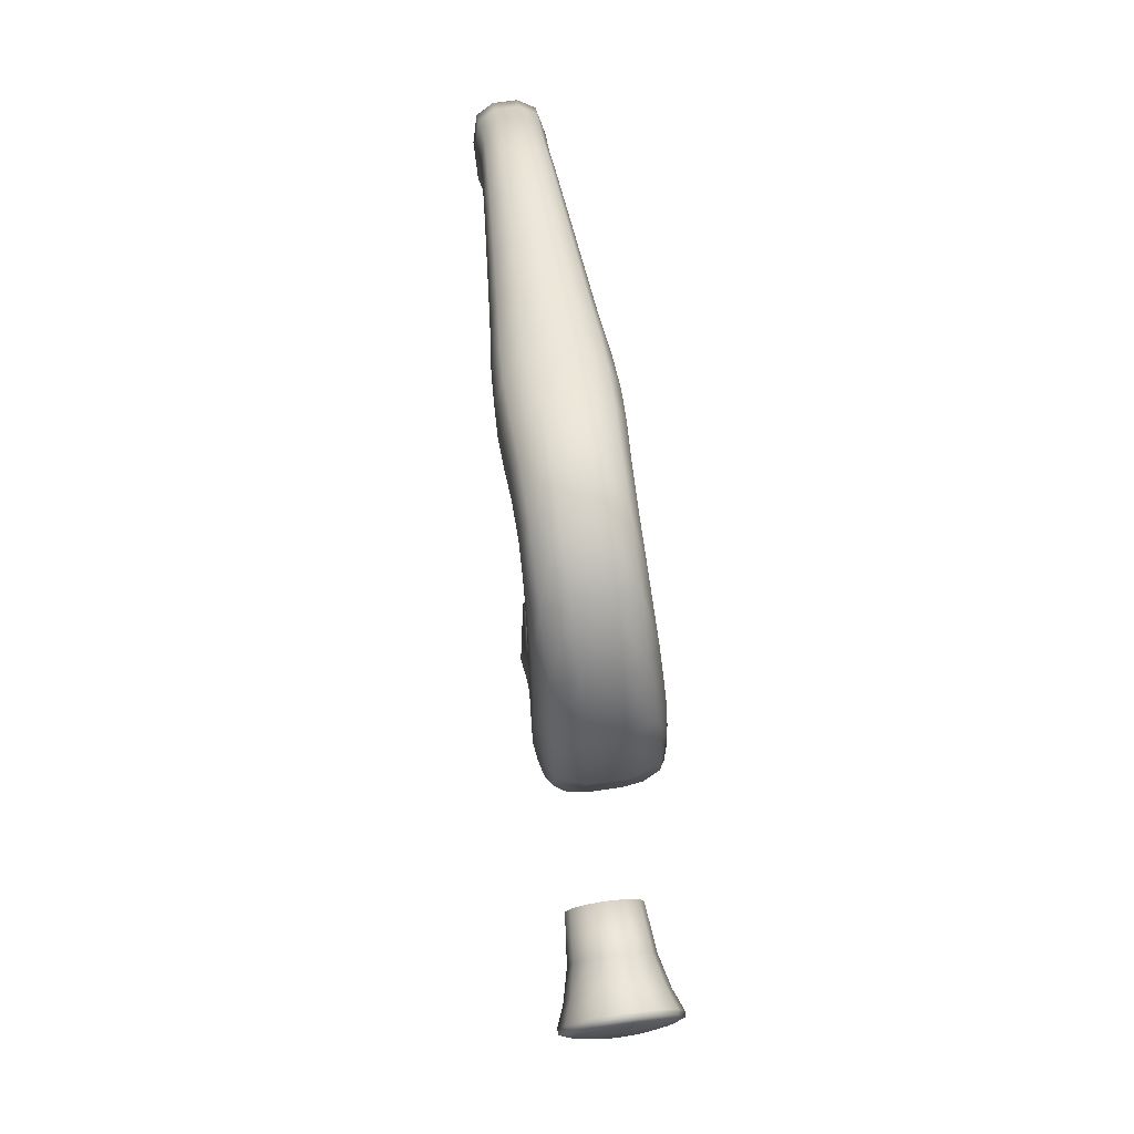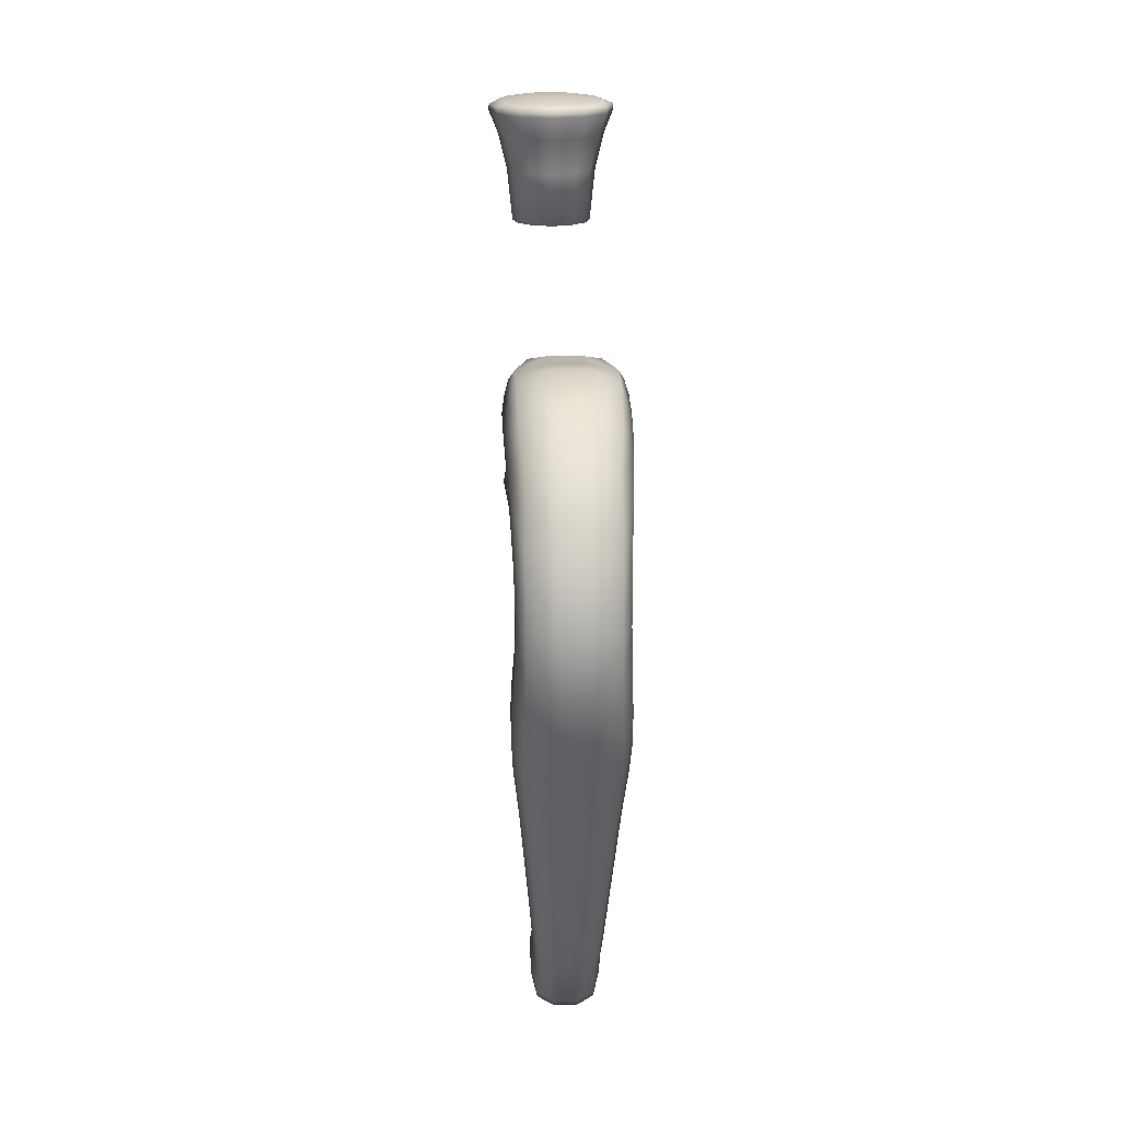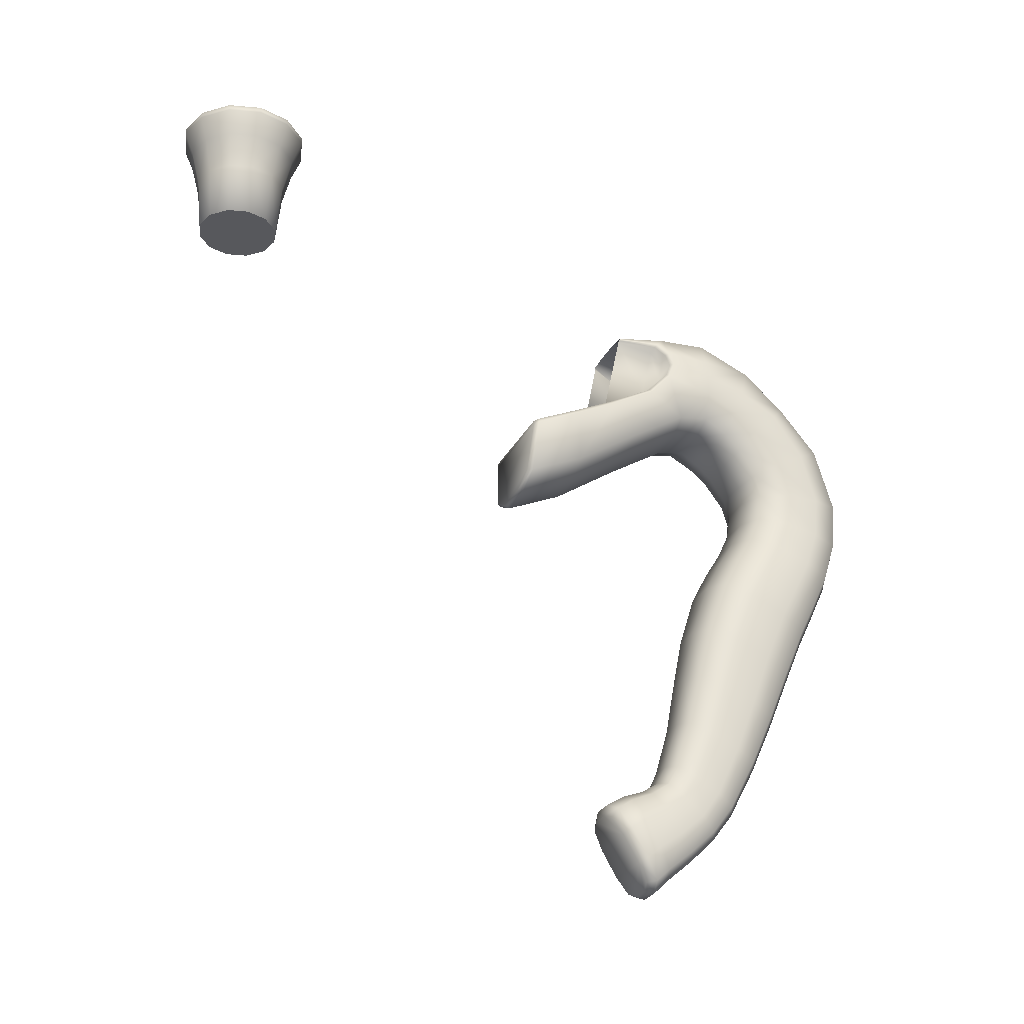
<metadata>
{"format":"obj","ext":"obj","renderer":"f3d","projection":"perspective","resolution":1024,"background":"white","views":[{"elev":73.9,"azim":-8.1,"up":"+Y"},{"elev":19.3,"azim":178.2,"up":"+Z"},{"elev":-28.9,"azim":67.1,"up":"+Z"}]}
</metadata>
<code>
o Polymer
v -0.05261 2.3 -0.3469
v 0.05261 2.3 -0.3469
v 0.05334 2.23 -0.4152
v -0.05334 2.23 -0.4152
v -0.1291 2.28 -0.3108
v -0.1309 2.209 -0.3778
v -0.1578 2.226 -0.2145
v -0.16 2.151 -0.2783
v -0.1578 2.152 -0.08208
v -0.16 2.072 -0.1415
v -0.1291 2.098 0.01423
v -0.131 2.014 -0.04199
v -0.05261 2.078 0.05035
v -0.05335 1.992 -0.00469
v 0.05261 2.078 0.05035
v 0.05335 1.992 -0.00469
v -0.05069 2.431 -0.2333
v 0.05069 2.431 -0.2333
v -0.1244 2.409 -0.2037
v -0.1521 2.349 -0.1249
v -0.1521 2.266 -0.01641
v -0.1244 2.206 0.06246
v -0.05069 2.184 0.09204
v 0.05069 2.184 0.09204
v -0.04966 2.559 -0.1091
v 0.04966 2.559 -0.1091
v -0.1219 2.533 -0.08546
v -0.149 2.463 -0.02251
v -0.149 2.367 0.06404
v -0.1219 2.298 0.127
v -0.04966 2.271 0.1506
v 0.04966 2.271 0.1506
v -0.05212 2.669 0.03674
v 0.05212 2.669 0.03674
v -0.1279 2.637 0.05528
v -0.1564 2.551 0.1047
v -0.1564 2.433 0.1727
v -0.1279 2.348 0.2222
v -0.05212 2.316 0.2407
v 0.05212 2.316 0.2407
v -0.05799 2.802 0.2887
v 0.05799 2.802 0.2887
v -0.1423 2.764 0.3059
v -0.174 2.664 0.3517
v -0.174 2.526 0.4147
v -0.1423 2.425 0.4604
v -0.05799 2.388 0.4776
v 0.05799 2.388 0.4776
v -0.065 2.915 0.5442
v 0.065 2.915 0.5442
v -0.1595 2.872 0.5615
v -0.195 2.757 0.6075
v -0.195 2.598 0.6707
v -0.1595 2.483 0.7167
v -0.065 2.44 0.7339
v 0.065 2.44 0.7339
v -0.07194 3.018 0.7961
v 0.07194 3.018 0.7961
v -0.1767 2.971 0.8146
v -0.2163 2.844 0.8641
v -0.2167 2.671 0.9321
v -0.1776 2.544 0.9815
v -0.07241 2.497 1
v 0.07241 2.497 1
v -0.08001 3.118 1.037
v 0.08001 3.118 1.037
v -0.1967 3.07 1.058
v -0.2412 2.941 1.113
v -0.2424 2.763 1.19
v -0.199 2.634 1.246
v -0.08119 2.585 1.266
v 0.08119 2.585 1.266
v -0.08268 3.198 1.203
v 0.08268 3.198 1.203
v -0.2031 3.15 1.224
v -0.2488 3.022 1.278
v -0.2496 2.845 1.352
v -0.2046 2.717 1.406
v -0.08344 2.669 1.427
v 0.08344 2.669 1.427
v -0.08137 3.285 1.389
v 0.08137 3.285 1.389
v -0.1997 3.236 1.405
v -0.2441 3.107 1.447
v -0.2441 2.929 1.505
v -0.1997 2.8 1.548
v -0.08137 2.752 1.564
v 0.08137 2.752 1.564
v -0.07794 3.355 1.604
v 0.07794 3.355 1.604
v -0.1913 3.306 1.612
v -0.2338 3.174 1.634
v -0.2338 2.994 1.664
v -0.1913 2.863 1.686
v -0.07794 2.814 1.694
v 0.07794 2.814 1.694
v -0.07638 3.38 1.855
v 0.07638 3.38 1.855
v -0.1875 3.33 1.853
v -0.2291 3.197 1.846
v -0.2291 3.015 1.837
v -0.1875 2.882 1.831
v -0.07638 2.833 1.828
v 0.07638 2.833 1.828
v -0.078 3.278 2.196
v 0.078 3.278 2.196
v -0.1916 3.235 2.17
v -0.2342 3.121 2.103
v -0.2342 2.965 2.011
v -0.1916 2.852 1.944
v -0.07805 2.809 1.919
v 0.07805 2.809 1.919
v -0.07619 3.061 2.428
v 0.07619 3.061 2.428
v -0.1904 3.041 2.402
v -0.2453 2.963 2.31
v -0.2453 2.847 2.176
v -0.2007 2.762 2.078
v -0.08175 2.73 2.041
v 0.08175 2.73 2.041
v -0.08418 2.837 2.614
v 0.08418 2.837 2.614
v -0.2079 2.823 2.57
v -0.255 2.768 2.411
v -0.2548 2.721 2.278
v -0.2082 2.678 2.154
v -0.08478 2.661 2.108
v 0.08478 2.661 2.108
v -0.08713 2.553 2.717
v 0.08713 2.553 2.717
v -0.2139 2.553 2.677
v -0.2667 2.557 2.458
v -0.25 2.555 2.558
v -0.2614 2.558 2.353
v -0.2139 2.56 2.22
v -0.08713 2.561 2.171
v 0.08713 2.561 2.171
v -0.08852 2.318 2.68
v 0.08852 2.318 2.68
v -0.2169 2.313 2.655
v -0.2623 2.327 2.549
v -0.2436 2.269 2.608
v -0.269 2.32 2.404
v -0.2723 2.351 2.483
v -0.0888 2.427 2.144
v -0.2172 2.408 2.191
v 0.0888 2.427 2.144
v -0.1911 2.191 2.304
v -0.1397 1.987 2.173
v -0.1486 2.08 2.626
v -0.194 2.25 2.573
v -0.2159 2.267 2.104
v -0.258 2.217 2.286
v -0.08833 2.284 2.051
v 0.08833 2.284 2.051
v -0.2124 1.811 1.804
v -0.2566 1.795 2.054
v -0.2532 1.998 2.163
v -0.2122 2.126 2.016
v -0.08654 1.815 1.734
v -0.08664 2.141 1.959
v 0.08654 1.815 1.734
v 0.08664 2.141 1.959
v -0.2177 1.542 1.679
v -0.2628 1.556 1.936
v -0.08869 1.537 1.604
v 0.08869 1.537 1.604
v 0.1213 2.042 -0.1692
v 0.09739 1.994 -0.08653
v 0.04327 1.979 -0.06025
v -0.04327 1.979 -0.06025
v -0.09739 1.994 -0.08653
v -0.1213 2.042 -0.1692
v -0.1213 2.119 -0.2997
v 0.1213 2.119 -0.2997
v -0.09739 2.167 -0.3824
v -0.04327 2.182 -0.4087
v 0.04327 2.182 -0.4087
v 0.09739 2.167 -0.3824
v -0.2329 2.257 2.59
v -0.247 2.309 2.543
v -0.1964 2.295 2.528
v -0.2564 2.331 2.48
v -0.2564 2.309 2.415
v -0.1965 2.289 2.407
v -0.1976 2.311 2.47
v -0.2455 2.208 2.301
v -0.2443 1.982 2.174
v -0.2483 1.796 2.078
v -0 1.797 2.075
v -0.1598 2.081 2.634
v -0.06969 2.086 2.66
v 0.06969 2.086 2.66
v -0.1592 2.084 2.647
v -0.2547 1.558 1.96
v 0.1291 2.28 -0.3108
v 0.1309 2.209 -0.3778
v 0.1578 2.226 -0.2145
v 0.16 2.151 -0.2783
v 0.1578 2.152 -0.08208
v 0.16 2.072 -0.1415
v 0.1291 2.098 0.01423
v 0.131 2.014 -0.04199
v 0.1244 2.409 -0.2037
v 0.1521 2.349 -0.1249
v 0.1521 2.266 -0.01641
v 0.1244 2.206 0.06246
v 0.1219 2.533 -0.08546
v 0.149 2.463 -0.02251
v 0.149 2.367 0.06404
v 0.1219 2.298 0.127
v 0.1279 2.637 0.05528
v 0.1564 2.551 0.1047
v 0.1564 2.433 0.1727
v 0.1279 2.348 0.2222
v 0.1423 2.764 0.3059
v 0.174 2.664 0.3517
v 0.174 2.526 0.4147
v 0.1423 2.425 0.4604
v 0.1595 2.872 0.5615
v 0.195 2.757 0.6075
v 0.195 2.598 0.6707
v 0.1595 2.483 0.7167
v 0.1767 2.971 0.8146
v 0.2163 2.844 0.8641
v 0.2167 2.671 0.9321
v 0.1776 2.544 0.9815
v 0.1967 3.07 1.058
v 0.2412 2.941 1.113
v 0.2424 2.763 1.19
v 0.199 2.634 1.246
v 0.2031 3.15 1.224
v 0.2488 3.022 1.278
v 0.2496 2.845 1.352
v 0.2046 2.717 1.406
v 0.1997 3.236 1.405
v 0.2441 3.107 1.447
v 0.2441 2.929 1.505
v 0.1997 2.8 1.548
v 0.1913 3.306 1.612
v 0.2338 3.174 1.634
v 0.2338 2.994 1.664
v 0.1913 2.863 1.686
v 0.1875 3.33 1.853
v 0.2291 3.197 1.846
v 0.2291 3.015 1.837
v 0.1875 2.882 1.831
v 0.1916 3.235 2.17
v 0.2342 3.121 2.103
v 0.2342 2.965 2.011
v 0.1916 2.852 1.944
v 0.1904 3.041 2.402
v 0.2453 2.963 2.31
v 0.2453 2.847 2.176
v 0.2007 2.762 2.078
v 0.2079 2.823 2.57
v 0.255 2.768 2.411
v 0.2548 2.721 2.278
v 0.2082 2.678 2.154
v 0.2139 2.553 2.677
v 0.25 2.555 2.558
v 0.2667 2.557 2.458
v 0.2614 2.558 2.353
v 0.2139 2.56 2.22
v 0.2169 2.313 2.655
v 0.2623 2.327 2.549
v 0.2436 2.269 2.608
v 0.269 2.32 2.404
v 0.2723 2.351 2.483
v 0.2172 2.408 2.191
v 0.1911 2.191 2.304
v 0.194 2.25 2.573
v 0.1486 2.08 2.626
v 0.1397 1.987 2.173
v 0.258 2.217 2.286
v 0.2159 2.267 2.104
v 0.2124 1.811 1.804
v 0.2122 2.126 2.016
v 0.2532 1.998 2.163
v 0.2566 1.795 2.054
v 0.2177 1.542 1.679
v 0.2628 1.556 1.936
v 0.2329 2.257 2.59
v 0.1964 2.295 2.528
v 0.247 2.309 2.543
v 0.2564 2.331 2.48
v 0.1976 2.311 2.47
v 0.1965 2.289 2.407
v 0.2564 2.309 2.415
v 0.2455 2.208 2.301
v 0.2443 1.982 2.174
v 0.2483 1.796 2.078
v 0.2547 1.558 1.96
v 0.1598 2.081 2.634
v 0.1592 2.084 2.647
v 0.2341 1.538 1.95
v -0.2341 1.538 1.95
v -0.2379 1.535 1.922
v 0.2379 1.535 1.922
v -0.0819 1.513 1.619
v 0.08189 1.513 1.619
v 0.1954 1.518 1.685
v -0.1954 1.518 1.685
v 0.1718 0.07211 2.851
v 0.1956 0.08452 3.118
v 0.2258 -0.0284 3.117
v 0.1983 -0.02706 2.851
v 0.09917 0.1447 2.852
v 0.1129 0.1672 3.118
v -0 0.1713 2.852
v -0 0.1974 3.118
v -0.09917 0.1447 2.852
v -0.1129 0.1672 3.118
v -0.1718 0.07211 2.851
v -0.1956 0.08452 3.118
v -0.1983 -0.02706 2.851
v -0.2258 -0.0284 3.117
v -0.1718 -0.1262 2.85
v -0.1956 -0.1413 3.116
v -0.09917 -0.1988 2.85
v -0.1129 -0.224 3.116
v -0 -0.2254 2.85
v -0 -0.2542 3.116
v 0.09917 -0.1988 2.85
v 0.1129 -0.224 3.116
v 0.1718 -0.1262 2.85
v 0.1956 -0.1413 3.116
v 0.1032 0.02937 3.482
v 0.0596 0.07301 3.483
v -0 0.08898 3.483
v 0.1032 -0.08983 3.482
v -0.0596 0.07301 3.483
v -0.1032 0.02937 3.482
v -0.1032 -0.08983 3.482
v -0.1192 -0.03023 3.482
v -0.0596 -0.1335 3.482
v -0 -0.1494 3.482
v 0.0596 -0.1335 3.482
v 0.1192 -0.03023 3.482
v 0.3156 -0.02986 3.408
v 0.2733 0.1279 3.409
v 0.2708 0.1263 3.441
v 0.3127 -0.03002 3.44
v 0.1578 0.2435 3.41
v 0.1563 0.2408 3.441
v -0 0.2858 3.41
v -0 0.2827 3.442
v -0.1578 0.2435 3.41
v -0.1563 0.2408 3.441
v -0.2733 0.1279 3.409
v -0.2708 0.1263 3.441
v -0.3156 -0.02986 3.408
v -0.3127 -0.03002 3.44
v -0.2733 -0.1877 3.407
v -0.2708 -0.1864 3.439
v -0.1578 -0.3032 3.407
v -0.1563 -0.3008 3.439
v -0 -0.3455 3.407
v -0 -0.3427 3.439
v 0.1578 -0.3032 3.407
v 0.1563 -0.3008 3.439
v 0.2733 -0.1877 3.407
v 0.2708 -0.1864 3.439
v 0.2219 0.098 3.462
v 0.2562 -0.03012 3.461
v 0.1281 0.1918 3.462
v -0 0.2261 3.462
v -0.1281 0.1918 3.462
v -0.2219 0.098 3.462
v -0.2562 -0.03012 3.461
v -0.2219 -0.1582 3.46
v -0.1281 -0.252 3.46
v -0 -0.2864 3.46
v 0.1281 -0.252 3.46
v 0.2219 -0.1582 3.46
v 0.269 -0.02927 3.291
v 0.233 0.1052 3.292
v 0.1345 0.2037 3.292
v -0 0.2398 3.293
v -0.1345 0.2037 3.292
v -0.233 0.1052 3.292
v -0.269 -0.02927 3.291
v -0.233 -0.1638 3.291
v -0.1345 -0.2623 3.29
v -0 -0.2983 3.29
v 0.1345 -0.2623 3.29
v 0.233 -0.1638 3.291
f 324 322 320 307
f 320 318 316 312
f 316 314 312
f 312 310 308 307
f 308 304 307
f 320 312 307
f 326 324 307
f 1 2 3 4
f 5 1 4 6
f 7 5 6 8
f 9 7 8 10
f 11 9 10 12
f 13 11 12 14
f 15 13 14 16
f 2 1 17 18
f 1 5 19 17
f 20 19 5 7
f 21 20 7 9
f 22 21 9 11
f 23 22 11 13
f 24 23 13 15
f 25 26 18 17
f 27 25 17 19
f 28 27 19 20
f 29 28 20 21
f 30 29 21 22
f 31 30 22 23
f 32 31 23 24
f 33 34 26 25
f 35 33 25 27
f 36 35 27 28
f 37 36 28 29
f 38 37 29 30
f 39 38 30 31
f 40 39 31 32
f 41 42 34 33
f 43 41 33 35
f 44 43 35 36
f 45 44 36 37
f 46 45 37 38
f 47 46 38 39
f 48 47 39 40
f 49 50 42 41
f 51 49 41 43
f 52 51 43 44
f 53 52 44 45
f 54 53 45 46
f 55 54 46 47
f 56 55 47 48
f 57 58 50 49
f 59 57 49 51
f 60 59 51 52
f 61 60 52 53
f 62 61 53 54
f 63 62 54 55
f 64 63 55 56
f 65 66 58 57
f 67 65 57 59
f 68 67 59 60
f 69 68 60 61
f 70 69 61 62
f 71 70 62 63
f 72 71 63 64
f 73 74 66 65
f 75 73 65 67
f 76 75 67 68
f 77 76 68 69
f 78 77 69 70
f 79 78 70 71
f 80 79 71 72
f 81 82 74 73
f 83 81 73 75
f 84 83 75 76
f 85 84 76 77
f 86 85 77 78
f 87 86 78 79
f 88 87 79 80
f 89 90 82 81
f 91 89 81 83
f 92 91 83 84
f 93 92 84 85
f 94 93 85 86
f 95 94 86 87
f 96 95 87 88
f 97 98 90 89
f 99 97 89 91
f 100 99 91 92
f 101 100 92 93
f 102 101 93 94
f 103 102 94 95
f 104 103 95 96
f 105 106 98 97
f 107 105 97 99
f 108 107 99 100
f 109 108 100 101
f 110 109 101 102
f 111 110 102 103
f 112 111 103 104
f 113 114 106 105
f 115 113 105 107
f 116 115 107 108
f 117 116 108 109
f 118 117 109 110
f 119 118 110 111
f 120 119 111 112
f 121 122 114 113
f 123 121 113 115
f 124 123 115 116
f 125 124 116 117
f 126 125 117 118
f 127 126 118 119
f 128 127 119 120
f 129 130 122 121
f 121 123 131 129
f 123 124 132 133
f 134 132 124 125
f 135 134 125 126
f 136 135 126 127
f 137 136 127 128
f 129 138 139 130
f 131 140 138 129
f 141 142 140
f 143 144 132 134
f 145 146 135 136
f 147 145 136 137
f 148 149 150 151
f 146 152 153 143
f 145 154 152 146
f 147 155 154 145
f 156 157 158 159
f 160 156 159 161
f 162 160 161 163
f 164 165 157 156
f 166 164 156 160
f 167 166 160 162
f 168 169 170 171
f 168 171 172 173
f 168 173 174 175
f 175 174 176 177
f 175 177 178 179
f 3 178 177 4
f 4 177 176 6
f 6 176 174 8
f 8 174 173 10
f 10 173 172 12
f 12 172 171 14
f 14 171 170 16
f 180 181 182 151
f 183 184 185 186
f 187 148 185 184
f 188 189 190 149
f 180 151 150 191
f 134 135 146 143
f 181 183 186 182
f 144 141 133 132
f 133 131 123
f 152 159 158 153
f 154 161 159 152
f 163 161 154 155
f 188 149 148 187
f 192 193 139 138
f 140 194 192 138
f 142 194 140
f 140 131 133 141
f 142 180 191 194
f 143 184 183 144
f 157 189 188 158
f 165 195 189 157
f 158 188 187 153
f 180 142 141 181
f 181 141 144 183
f 153 187 184 143
f 182 186 185
f 151 182 185 148
f 196 197 3 2
f 198 199 197 196
f 200 201 199 198
f 202 203 201 200
f 15 16 203 202
f 204 196 2 18
f 205 198 196 204
f 206 200 198 205
f 207 202 200 206
f 24 15 202 207
f 208 204 18 26
f 209 205 204 208
f 210 206 205 209
f 211 207 206 210
f 32 24 207 211
f 212 208 26 34
f 213 209 208 212
f 214 210 209 213
f 215 211 210 214
f 40 32 211 215
f 216 212 34 42
f 217 213 212 216
f 218 214 213 217
f 219 215 214 218
f 48 40 215 219
f 220 216 42 50
f 221 217 216 220
f 222 218 217 221
f 223 219 218 222
f 56 48 219 223
f 224 220 50 58
f 225 221 220 224
f 226 222 221 225
f 227 223 222 226
f 64 56 223 227
f 228 224 58 66
f 229 225 224 228
f 230 226 225 229
f 231 227 226 230
f 72 64 227 231
f 232 228 66 74
f 233 229 228 232
f 234 230 229 233
f 235 231 230 234
f 80 72 231 235
f 236 232 74 82
f 237 233 232 236
f 238 234 233 237
f 239 235 234 238
f 88 80 235 239
f 240 236 82 90
f 241 237 236 240
f 242 238 237 241
f 243 239 238 242
f 96 88 239 243
f 244 240 90 98
f 245 241 240 244
f 246 242 241 245
f 247 243 242 246
f 104 96 243 247
f 248 244 98 106
f 249 245 244 248
f 250 246 245 249
f 251 247 246 250
f 112 104 247 251
f 252 248 106 114
f 253 249 248 252
f 254 250 249 253
f 255 251 250 254
f 120 112 251 255
f 256 252 114 122
f 257 253 252 256
f 258 254 253 257
f 259 255 254 258
f 128 120 255 259
f 122 130 260 256
f 256 261 262 257
f 263 258 257 262
f 264 259 258 263
f 137 128 259 264
f 260 130 139 265
f 266 265 267
f 268 263 262 269
f 147 137 264 270
f 271 272 273 274
f 270 268 275 276
f 147 270 276 155
f 277 278 279 280
f 162 163 278 277
f 281 277 280 282
f 167 162 277 281
f 3 197 179 178
f 197 199 175 179
f 199 201 168 175
f 201 203 169 168
f 203 16 170 169
f 283 272 284 285
f 286 287 288 289
f 290 289 288 271
f 291 274 190 292
f 190 189 195 292
f 292 195 293
f 283 294 273 272
f 263 268 270 264
f 285 284 287 286
f 269 262 261 266
f 261 256 260
f 276 275 279 278
f 155 276 278 163
f 291 290 271 274
f 265 139 193 295
f 267 265 295
f 265 266 261 260
f 267 295 294 283
f 268 269 286 289
f 280 279 291 292
f 282 280 292 293
f 279 275 290 291
f 283 285 266 267
f 285 286 269 266
f 275 268 289 290
f 284 288 287
f 272 271 288 284
f 296 297 298 299
f 300 301 302 303
f 303 302 299 298
f 164 303 298 165
f 166 300 303 164
f 167 301 300 166
f 165 298 297 195
f 282 299 302 281
f 281 302 301 167
f 195 297 296 293
f 293 296 299 282
f 304 305 306 307
f 308 309 305 304
f 310 311 309 308
f 312 313 311 310
f 314 315 313 312
f 316 317 315 314
f 318 319 317 316
f 320 321 319 318
f 322 323 321 320
f 324 325 323 322
f 326 327 325 324
f 307 306 327 326
f 328 329 330 331
f 330 332 333 334
f 333 335 334
f 334 336 337 331
f 337 338 331
f 330 334 331
f 339 328 331
f 340 341 342 343
f 341 344 345 342
f 344 346 347 345
f 346 348 349 347
f 348 350 351 349
f 350 352 353 351
f 352 354 355 353
f 354 356 357 355
f 356 358 359 357
f 358 360 361 359
f 360 362 363 361
f 362 340 343 363
f 343 342 364 365
f 342 345 366 364
f 345 347 367 366
f 347 349 368 367
f 349 351 369 368
f 351 353 370 369
f 353 355 371 370
f 355 357 372 371
f 357 359 373 372
f 359 361 374 373
f 361 363 375 374
f 363 343 365 375
f 365 364 328 339
f 364 366 329 328
f 366 367 330 329
f 367 368 332 330
f 368 369 333 332
f 369 370 335 333
f 370 371 334 335
f 371 372 336 334
f 372 373 337 336
f 373 374 338 337
f 374 375 331 338
f 375 365 339 331
f 341 340 376 377
f 344 341 377 378
f 346 344 378 379
f 348 346 379 380
f 350 348 380 381
f 352 350 381 382
f 354 352 382 383
f 356 354 383 384
f 358 356 384 385
f 360 358 385 386
f 362 360 386 387
f 340 362 387 376
f 377 376 306 305
f 378 377 305 309
f 379 378 309 311
f 380 379 311 313
f 381 380 313 315
f 382 381 315 317
f 383 382 317 319
f 384 383 319 321
f 385 384 321 323
f 386 385 323 325
f 387 386 325 327
f 376 387 327 306

</code>
